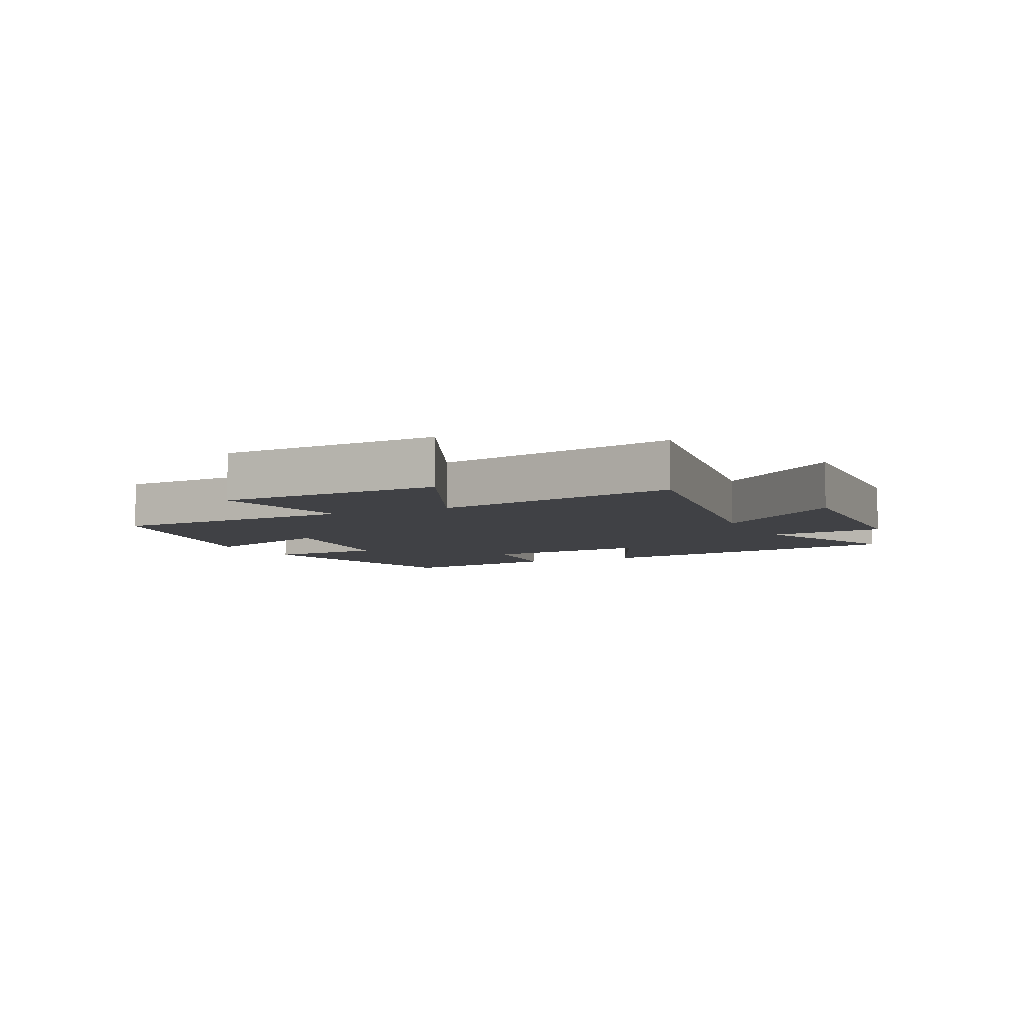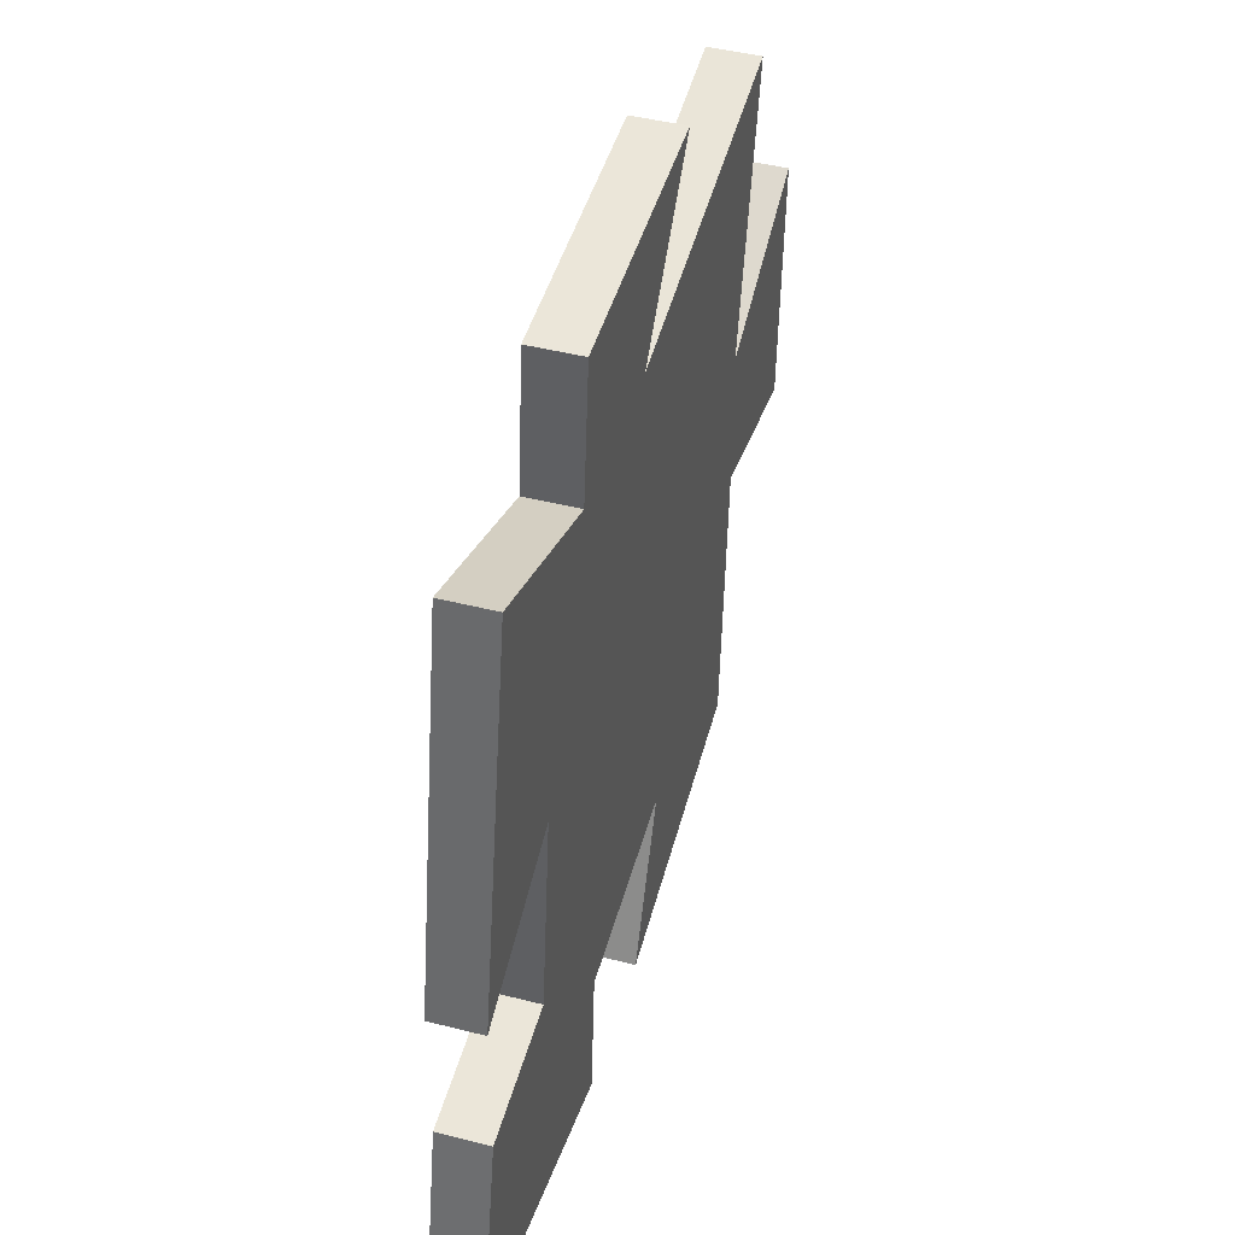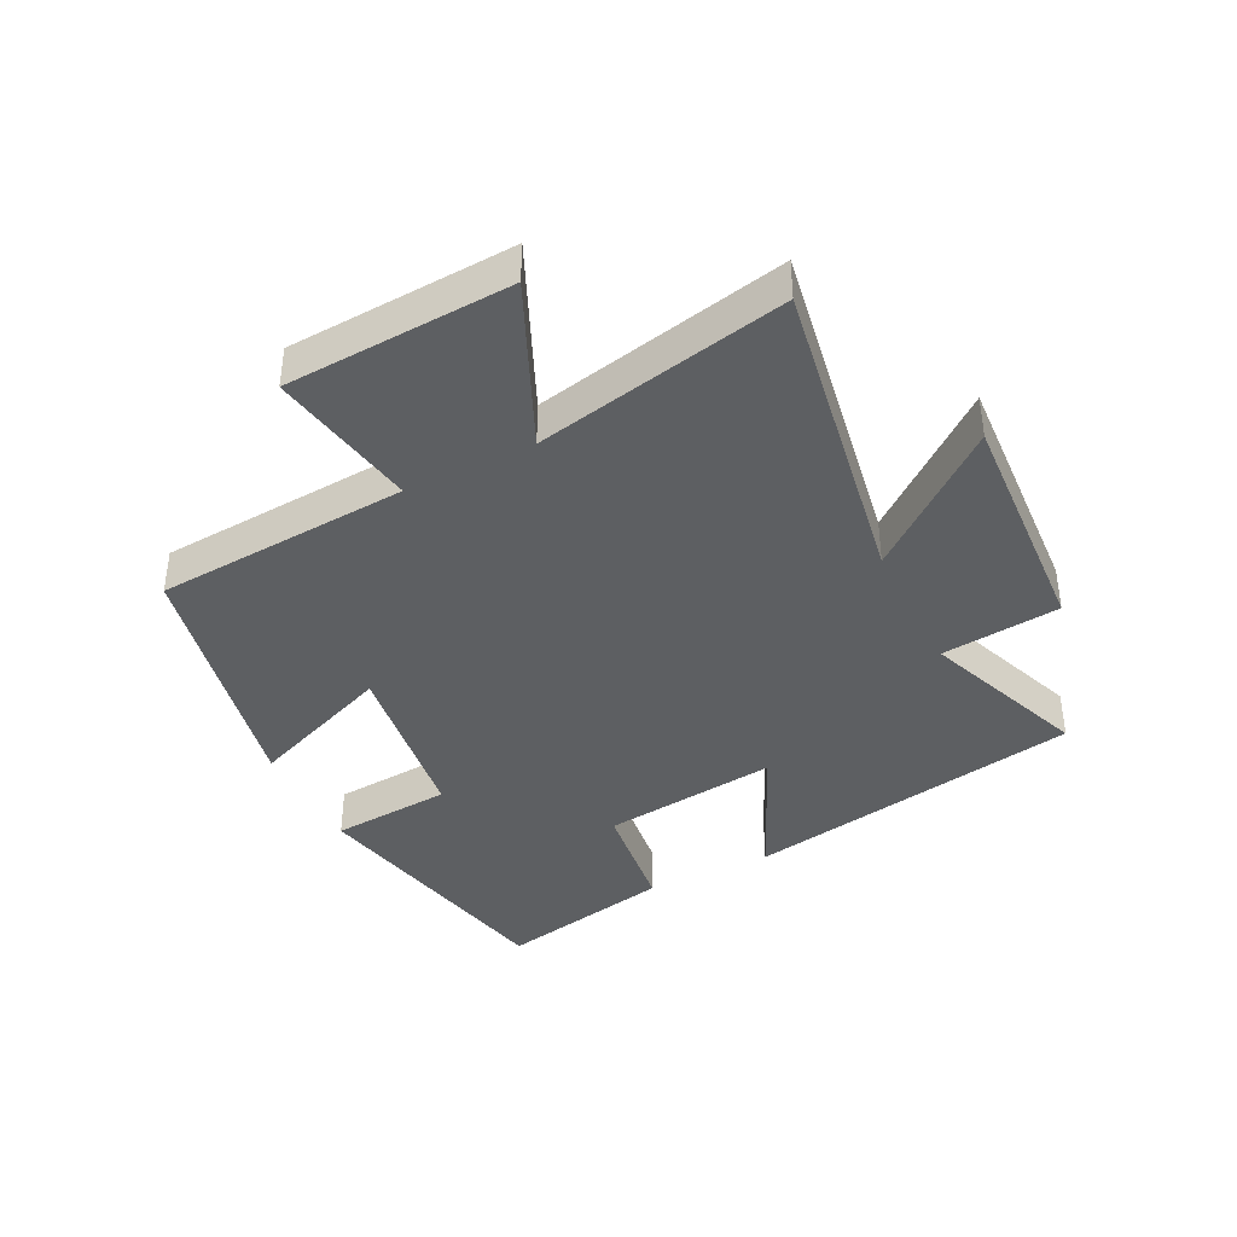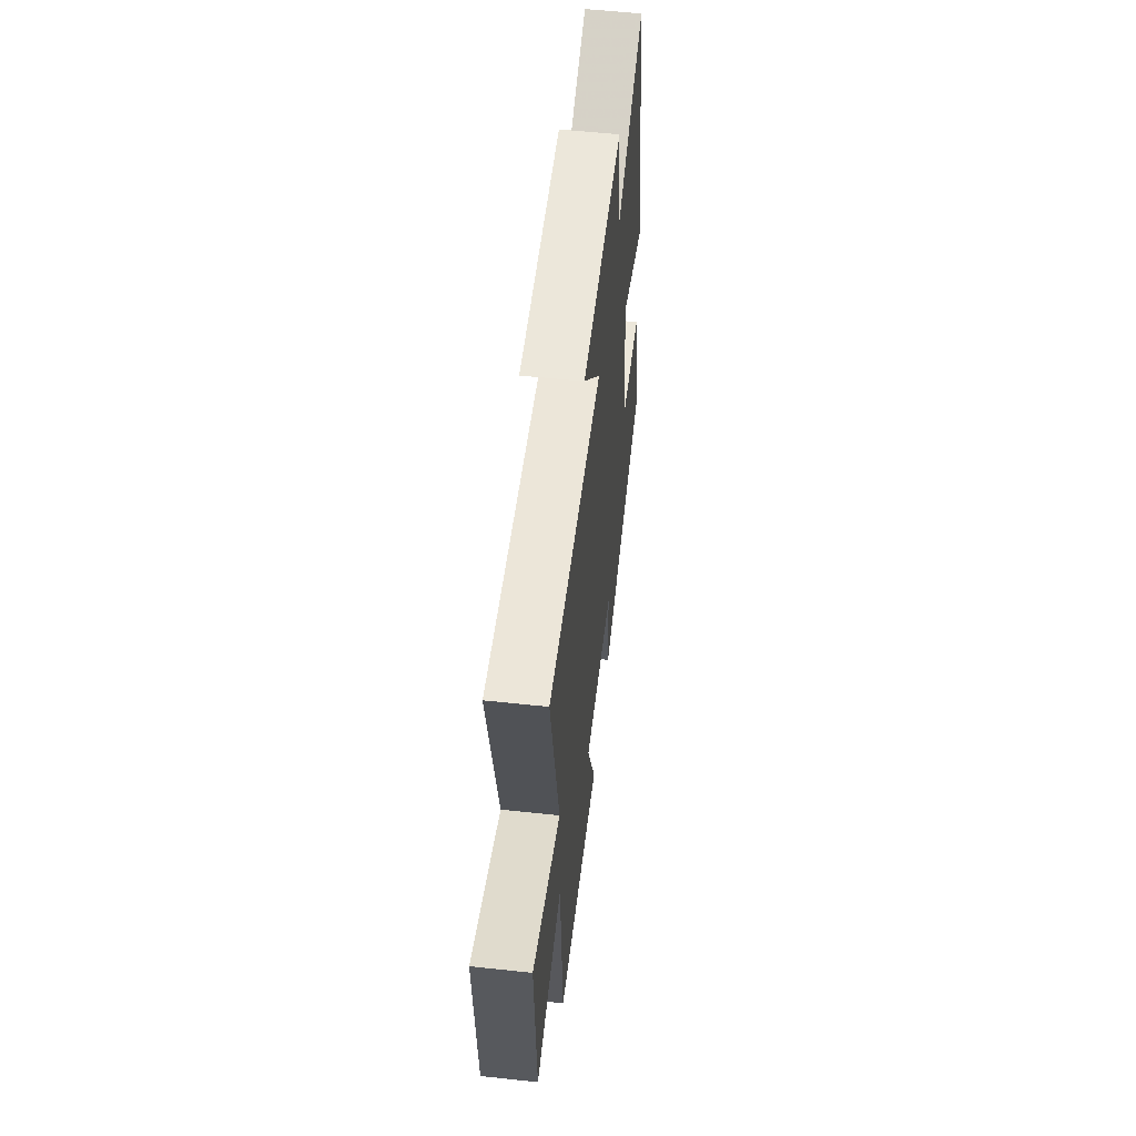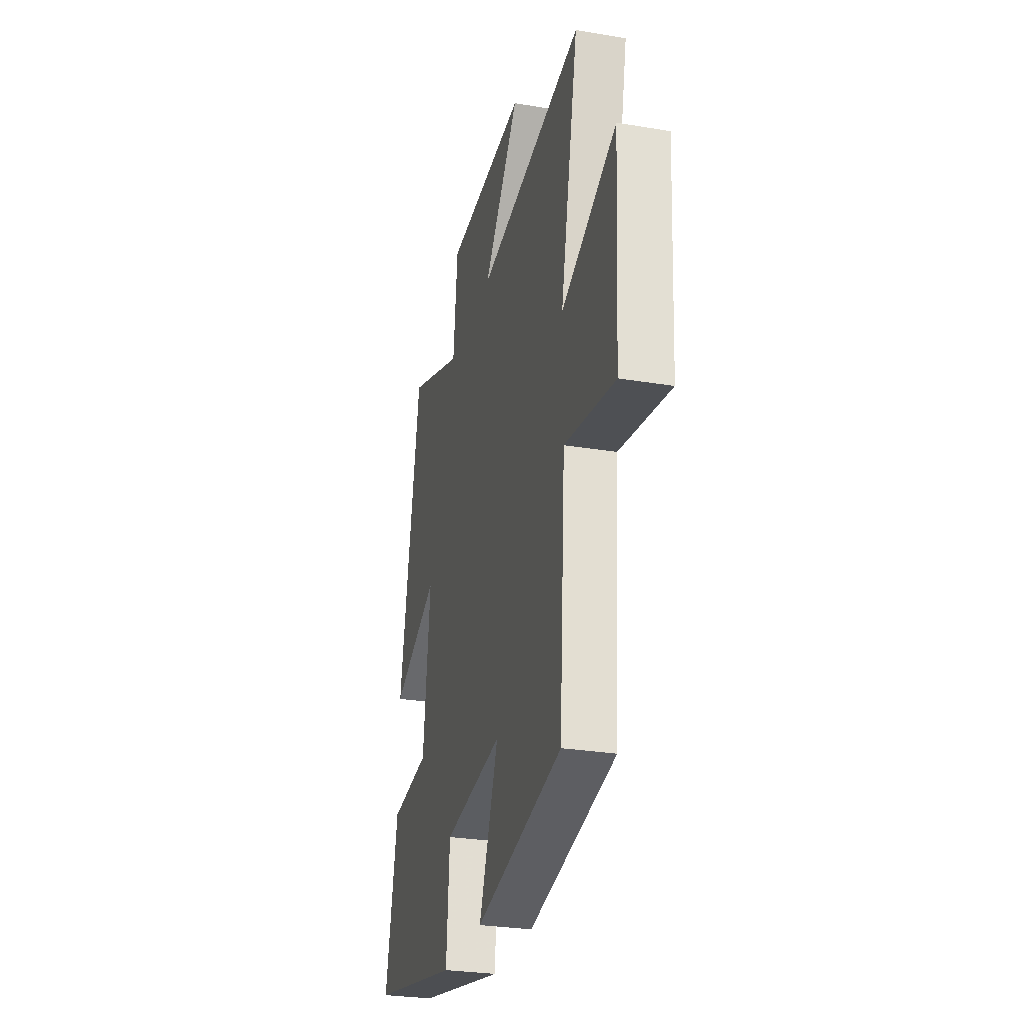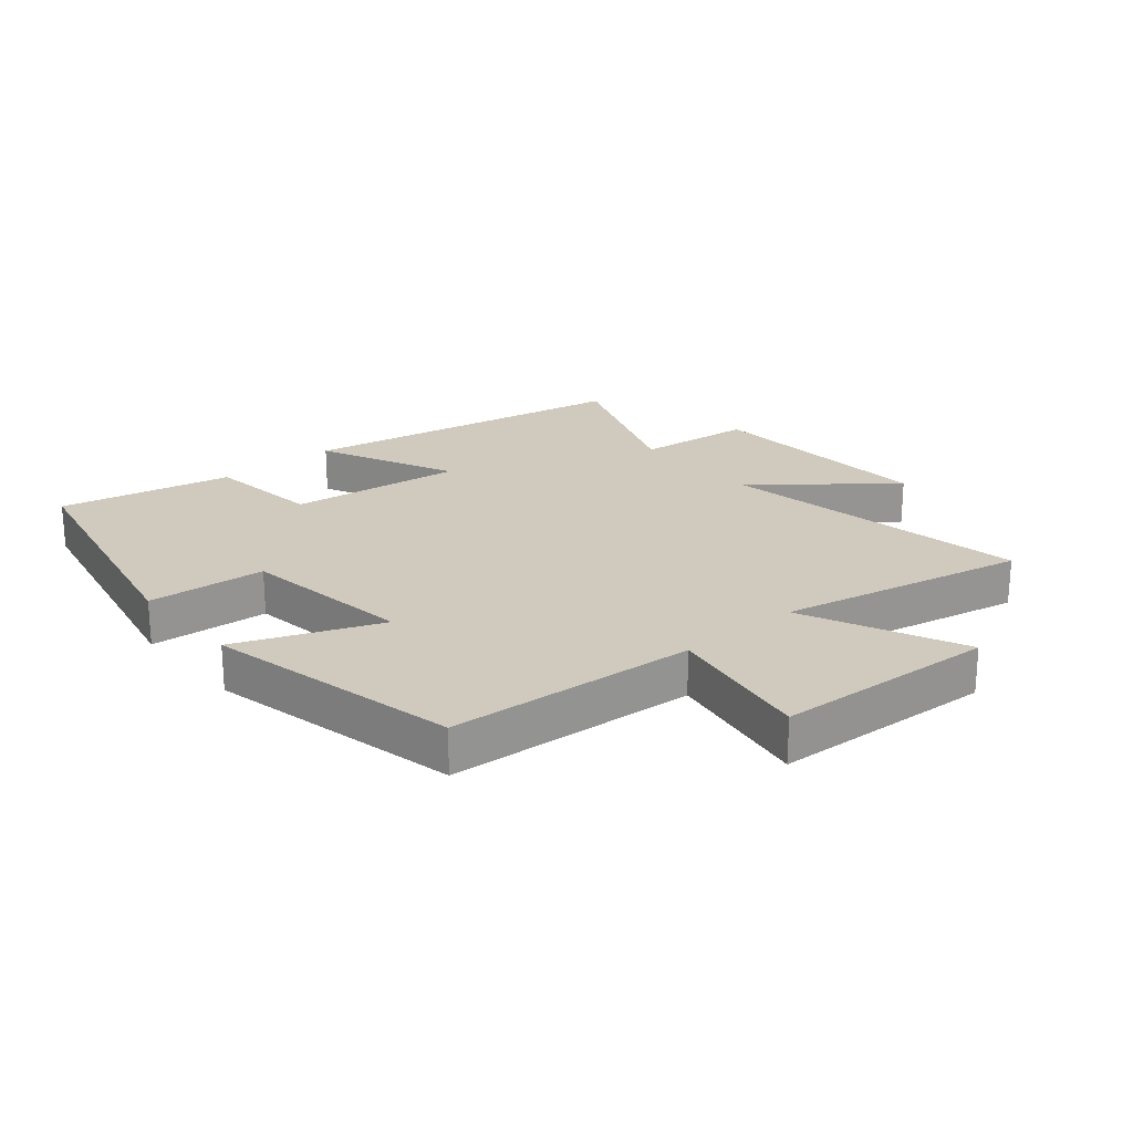
<metadata>
{"format":"obj","ext":"obj","renderer":"f3d","projection":"perspective","resolution":1024,"background":"white","views":[{"elev":-5.9,"azim":-64.3,"up":"+Y"},{"elev":44.9,"azim":106.5,"up":"+Z"},{"elev":-39.7,"azim":-63.4,"up":"+Y"},{"elev":56.8,"azim":-83.6,"up":"+Z"},{"elev":-28.2,"azim":-104.3,"up":"+Z"},{"elev":22.9,"azim":-130.3,"up":"+Y"}]}
</metadata>
<code>
v 0.558 0.07 -0.411
v 0.135 0.07 -0.5
v 0.12 0.07 -0.31
v -0.156 0.07 -0.272
v -0.065 0.07 -0.5
v -0.472 0.07 -0.413
v -0.5 0.07 -0.013
v -0.736 0.07 -0.054
v -0.756 0.07 0.302
v -0.5 0.07 0.187
v -0.584 0.07 0.584
v -0.086 0.07 0.5
v -0.254 0.07 0.709
v 0.12 0.07 0.687
v 0.14 0.07 0.5
v 0.401 0.07 0.599
v 0.5 0.07 0.066
v 0.281 0.07 0.167
v 0.315 0.07 -0.111
v 0.5 0.07 -0.134
v 0.558 0 -0.411
v 0.135 0 -0.5
v 0.12 0 -0.31
v -0.156 0 -0.272
v -0.065 0 -0.5
v -0.472 0 -0.413
v -0.5 0 -0.013
v -0.736 0 -0.054
v -0.756 0 0.302
v -0.5 0 0.187
v -0.584 0 0.584
v -0.086 0 0.5
v -0.254 0 0.709
v 0.12 0 0.687
v 0.14 0 0.5
v 0.401 0 0.599
v 0.5 0 0.066
v 0.281 0 0.167
v 0.315 0 -0.111
v 0.5 0 -0.134
f 19 20 1 2
f 18 19 2 3
f 15 16 17 18
f 15 18 3 4
f 12 13 14 15
f 12 15 4
f 10 11 12 4
f 7 8 9 10
f 6 7 10
f 4 5 6 10
f 22 21 40 39
f 23 22 39 38
f 38 37 36 35
f 24 23 38 35
f 35 34 33 32
f 24 35 32
f 24 32 31 30
f 30 29 28 27
f 30 27 26
f 30 26 25 24
f 1 21 22 2
f 2 22 23 3
f 3 23 24 4
f 4 24 25 5
f 5 25 26 6
f 6 26 27 7
f 7 27 28 8
f 8 28 29 9
f 9 29 30 10
f 10 30 31 11
f 11 31 32 12
f 12 32 33 13
f 13 33 34 14
f 14 34 35 15
f 15 35 36 16
f 16 36 37 17
f 17 37 38 18
f 18 38 39 19
f 19 39 40 20
f 20 40 21 1

</code>
